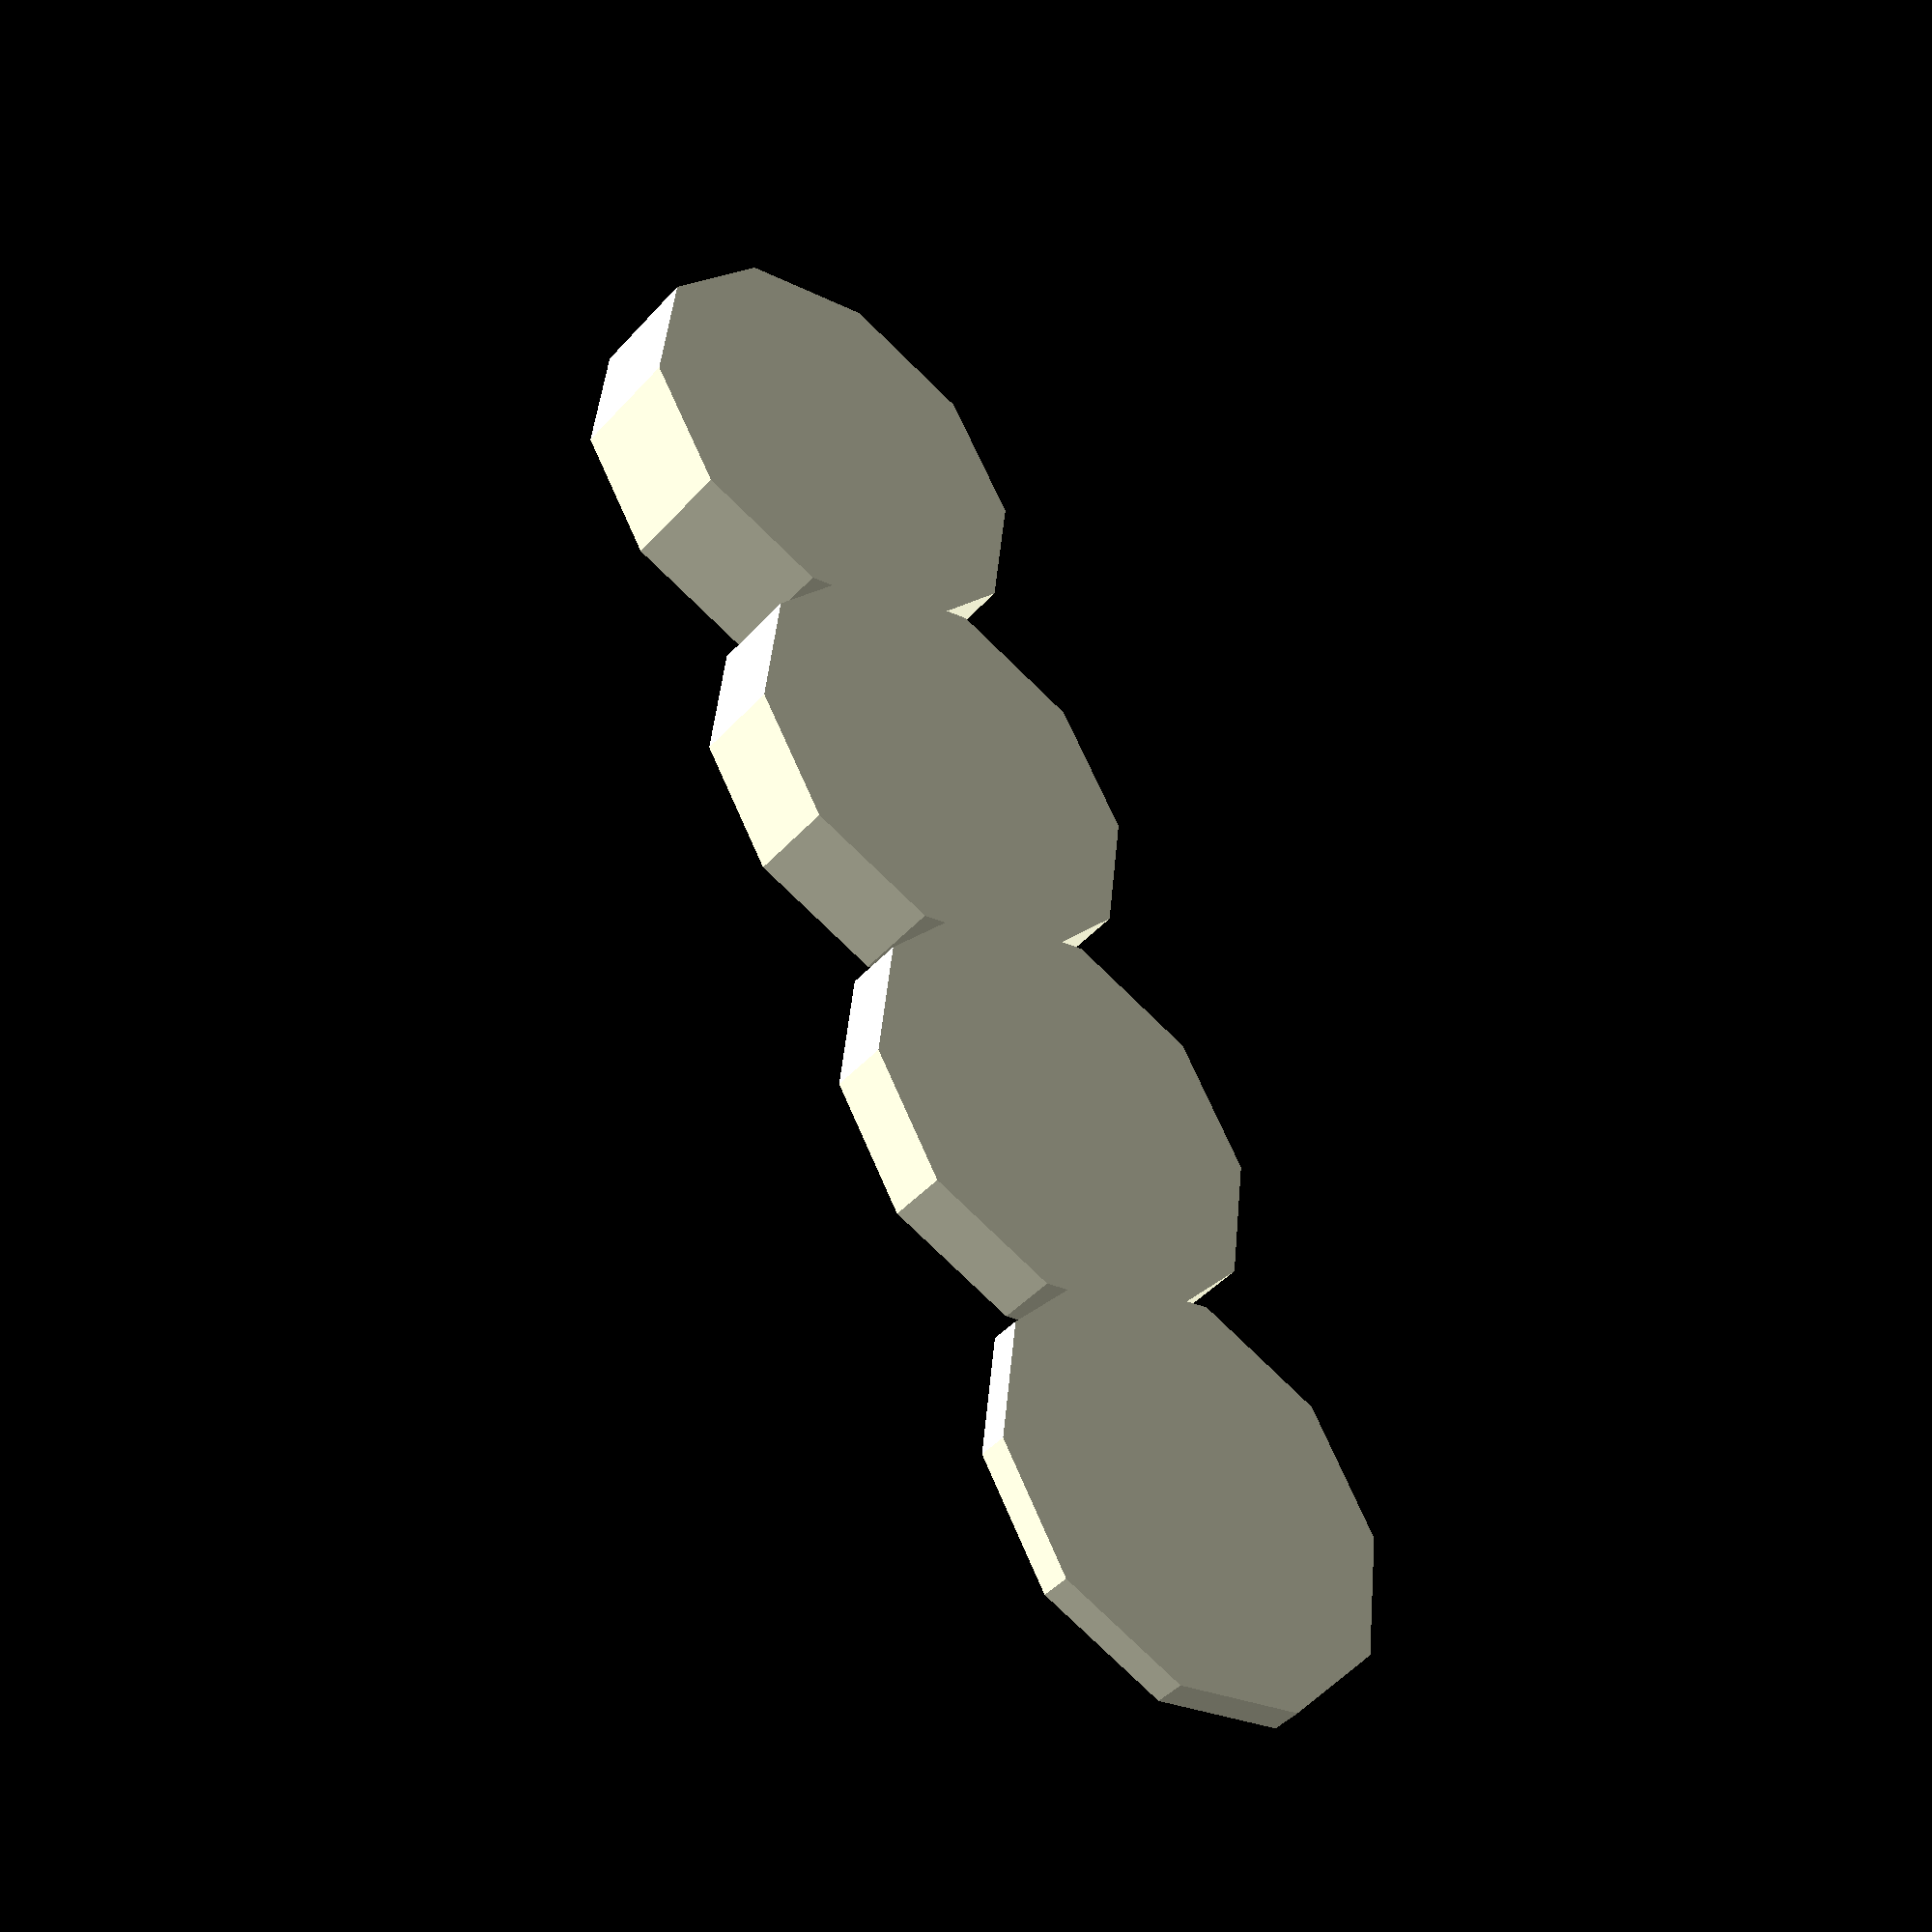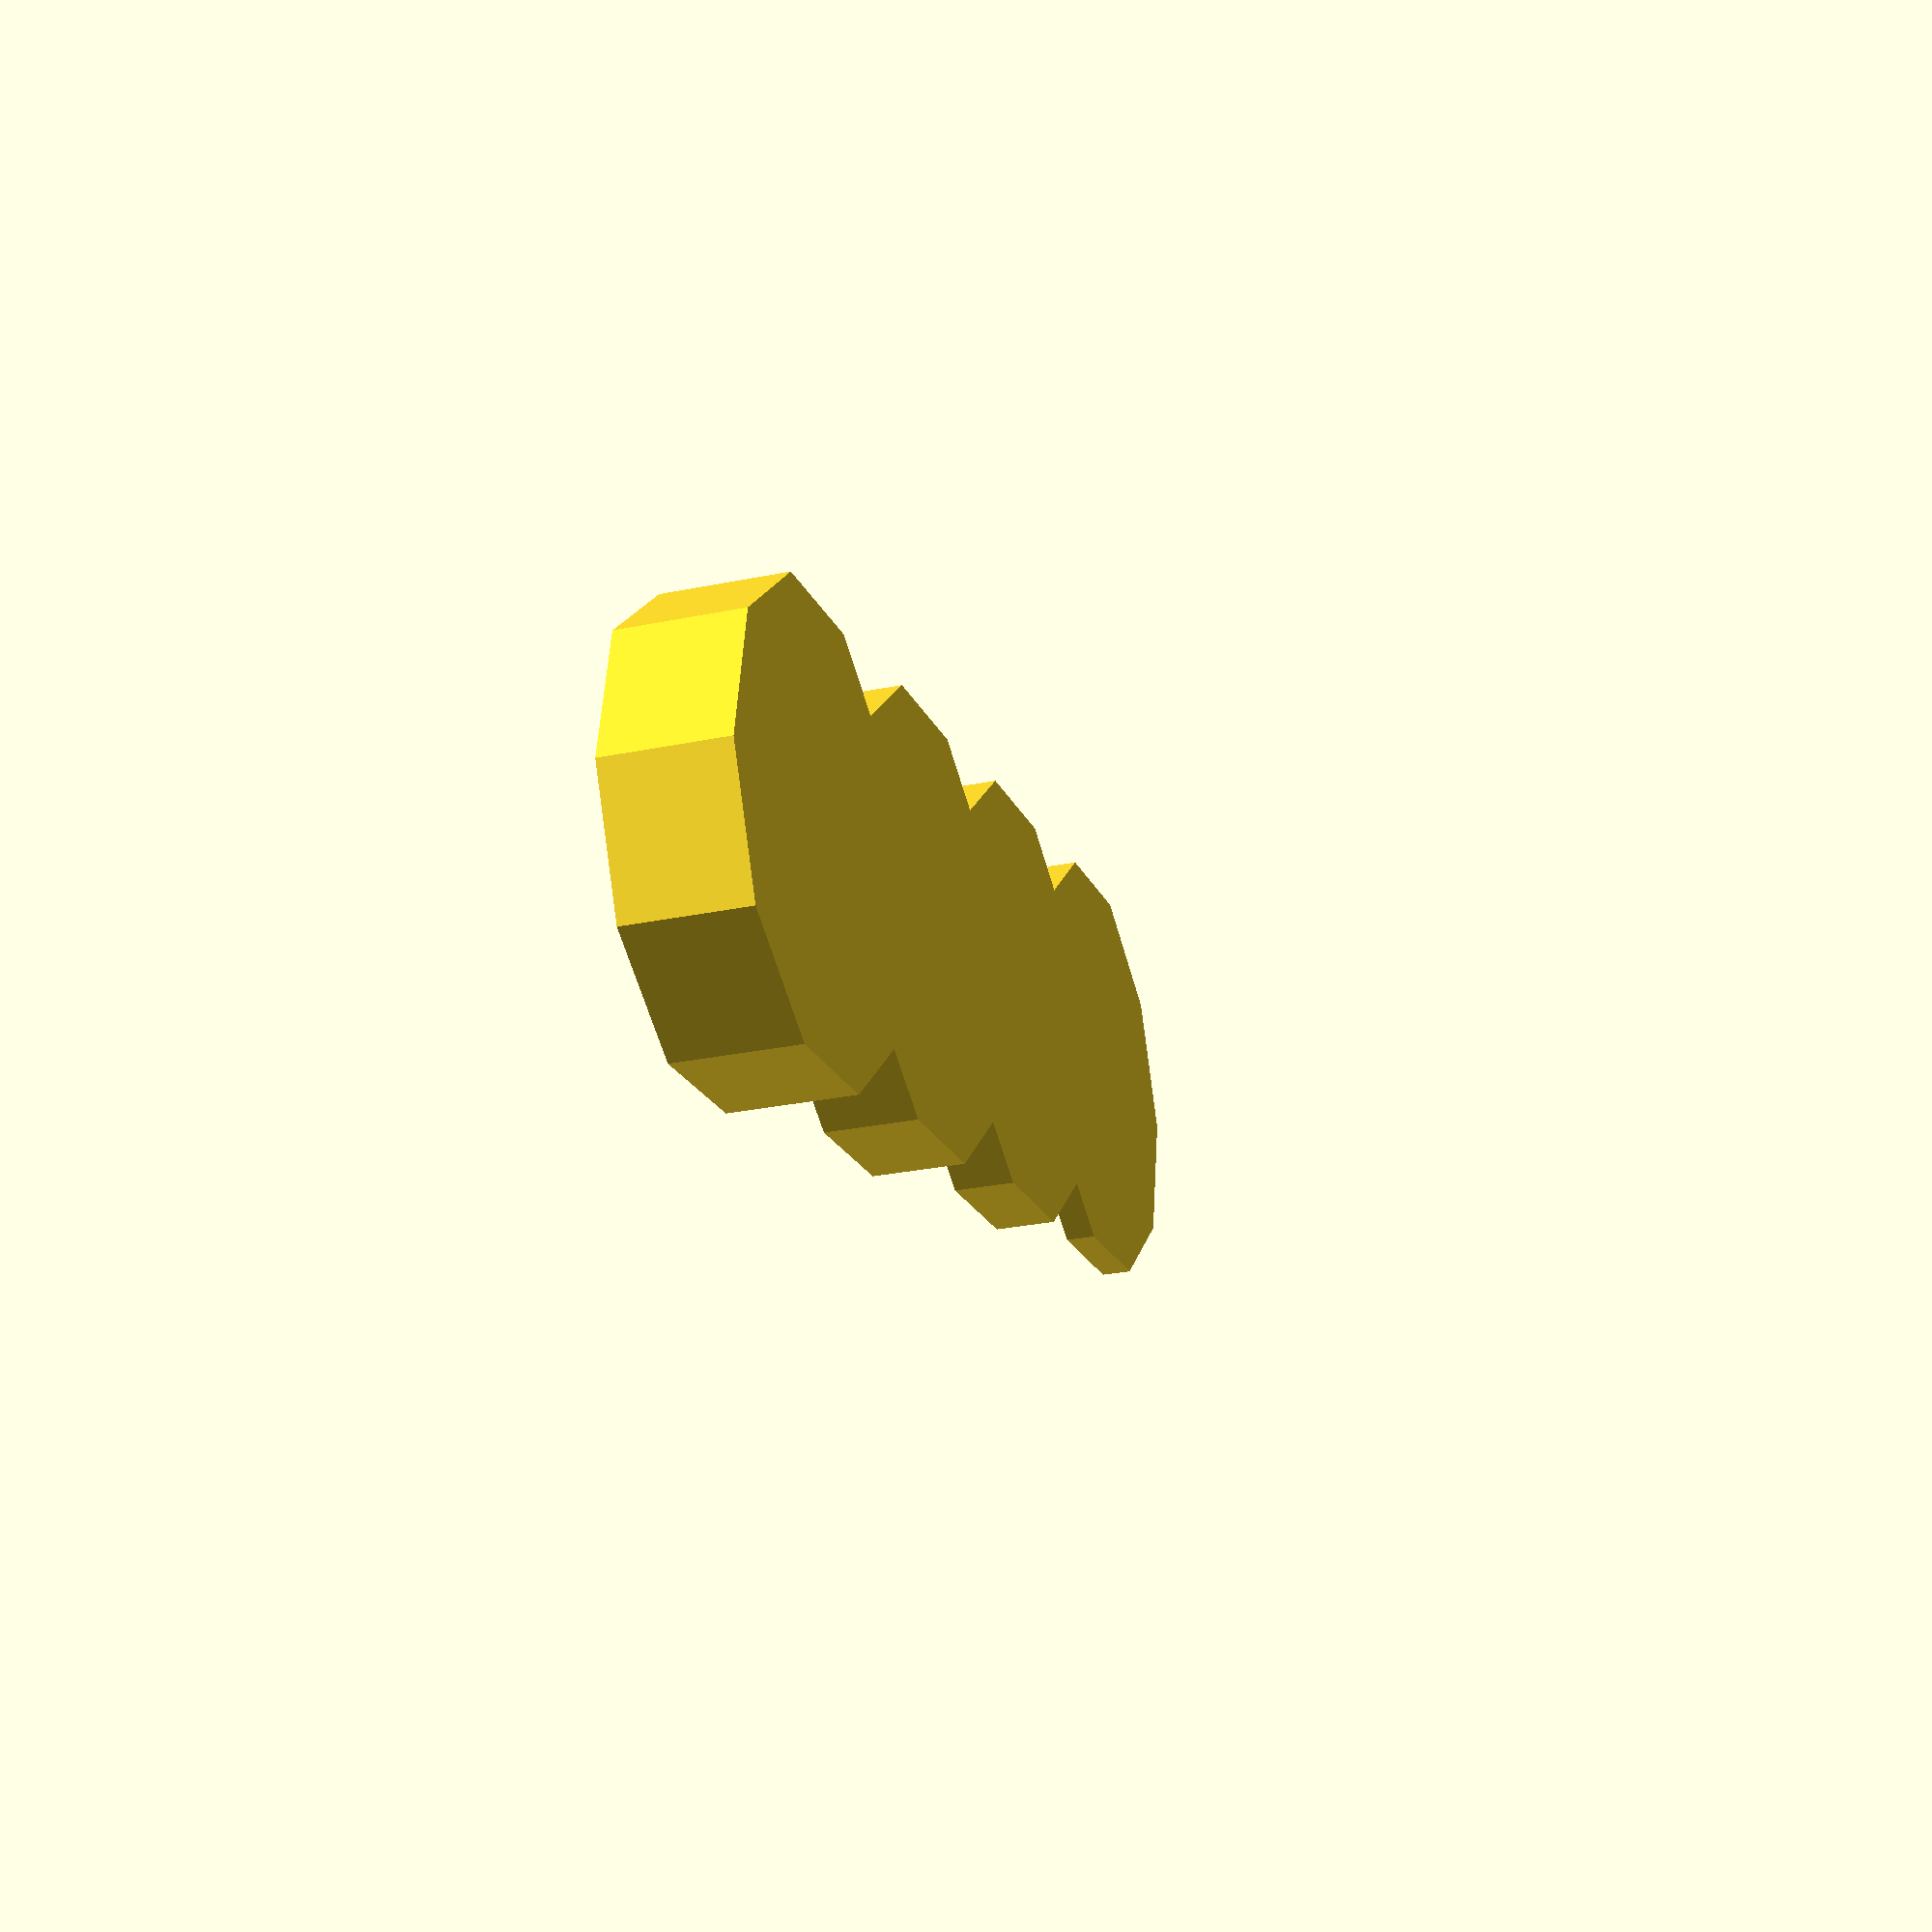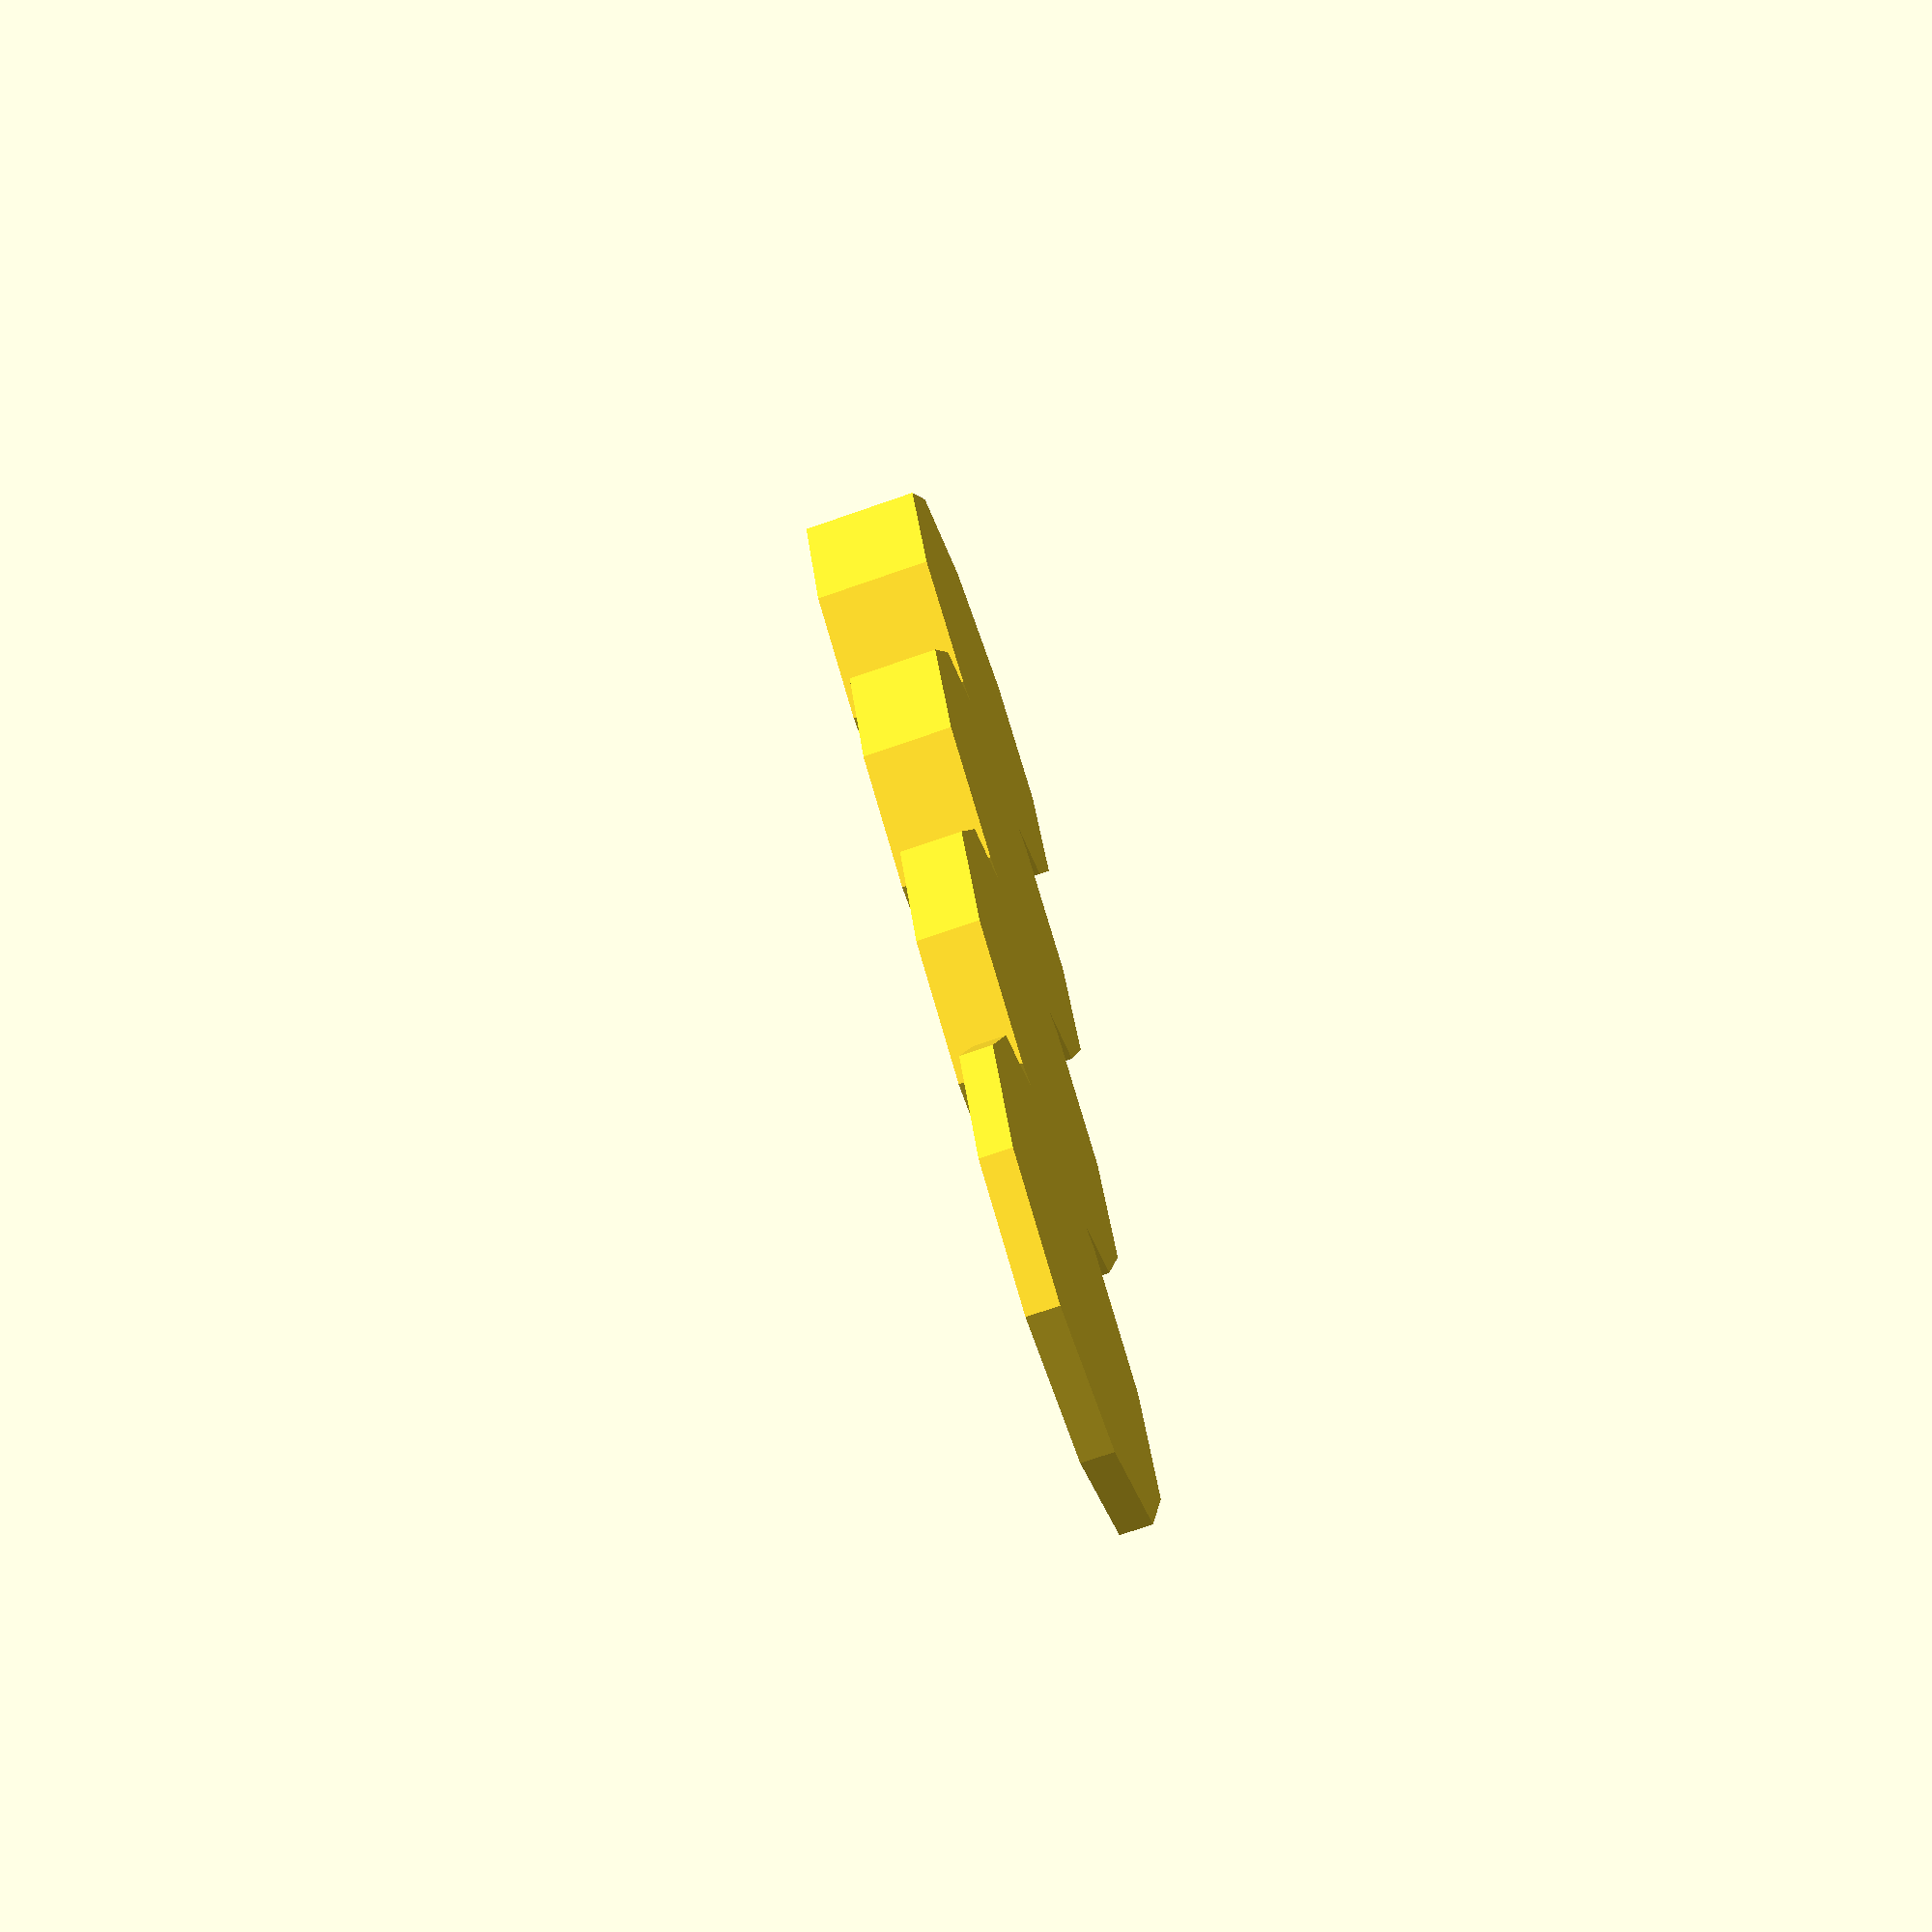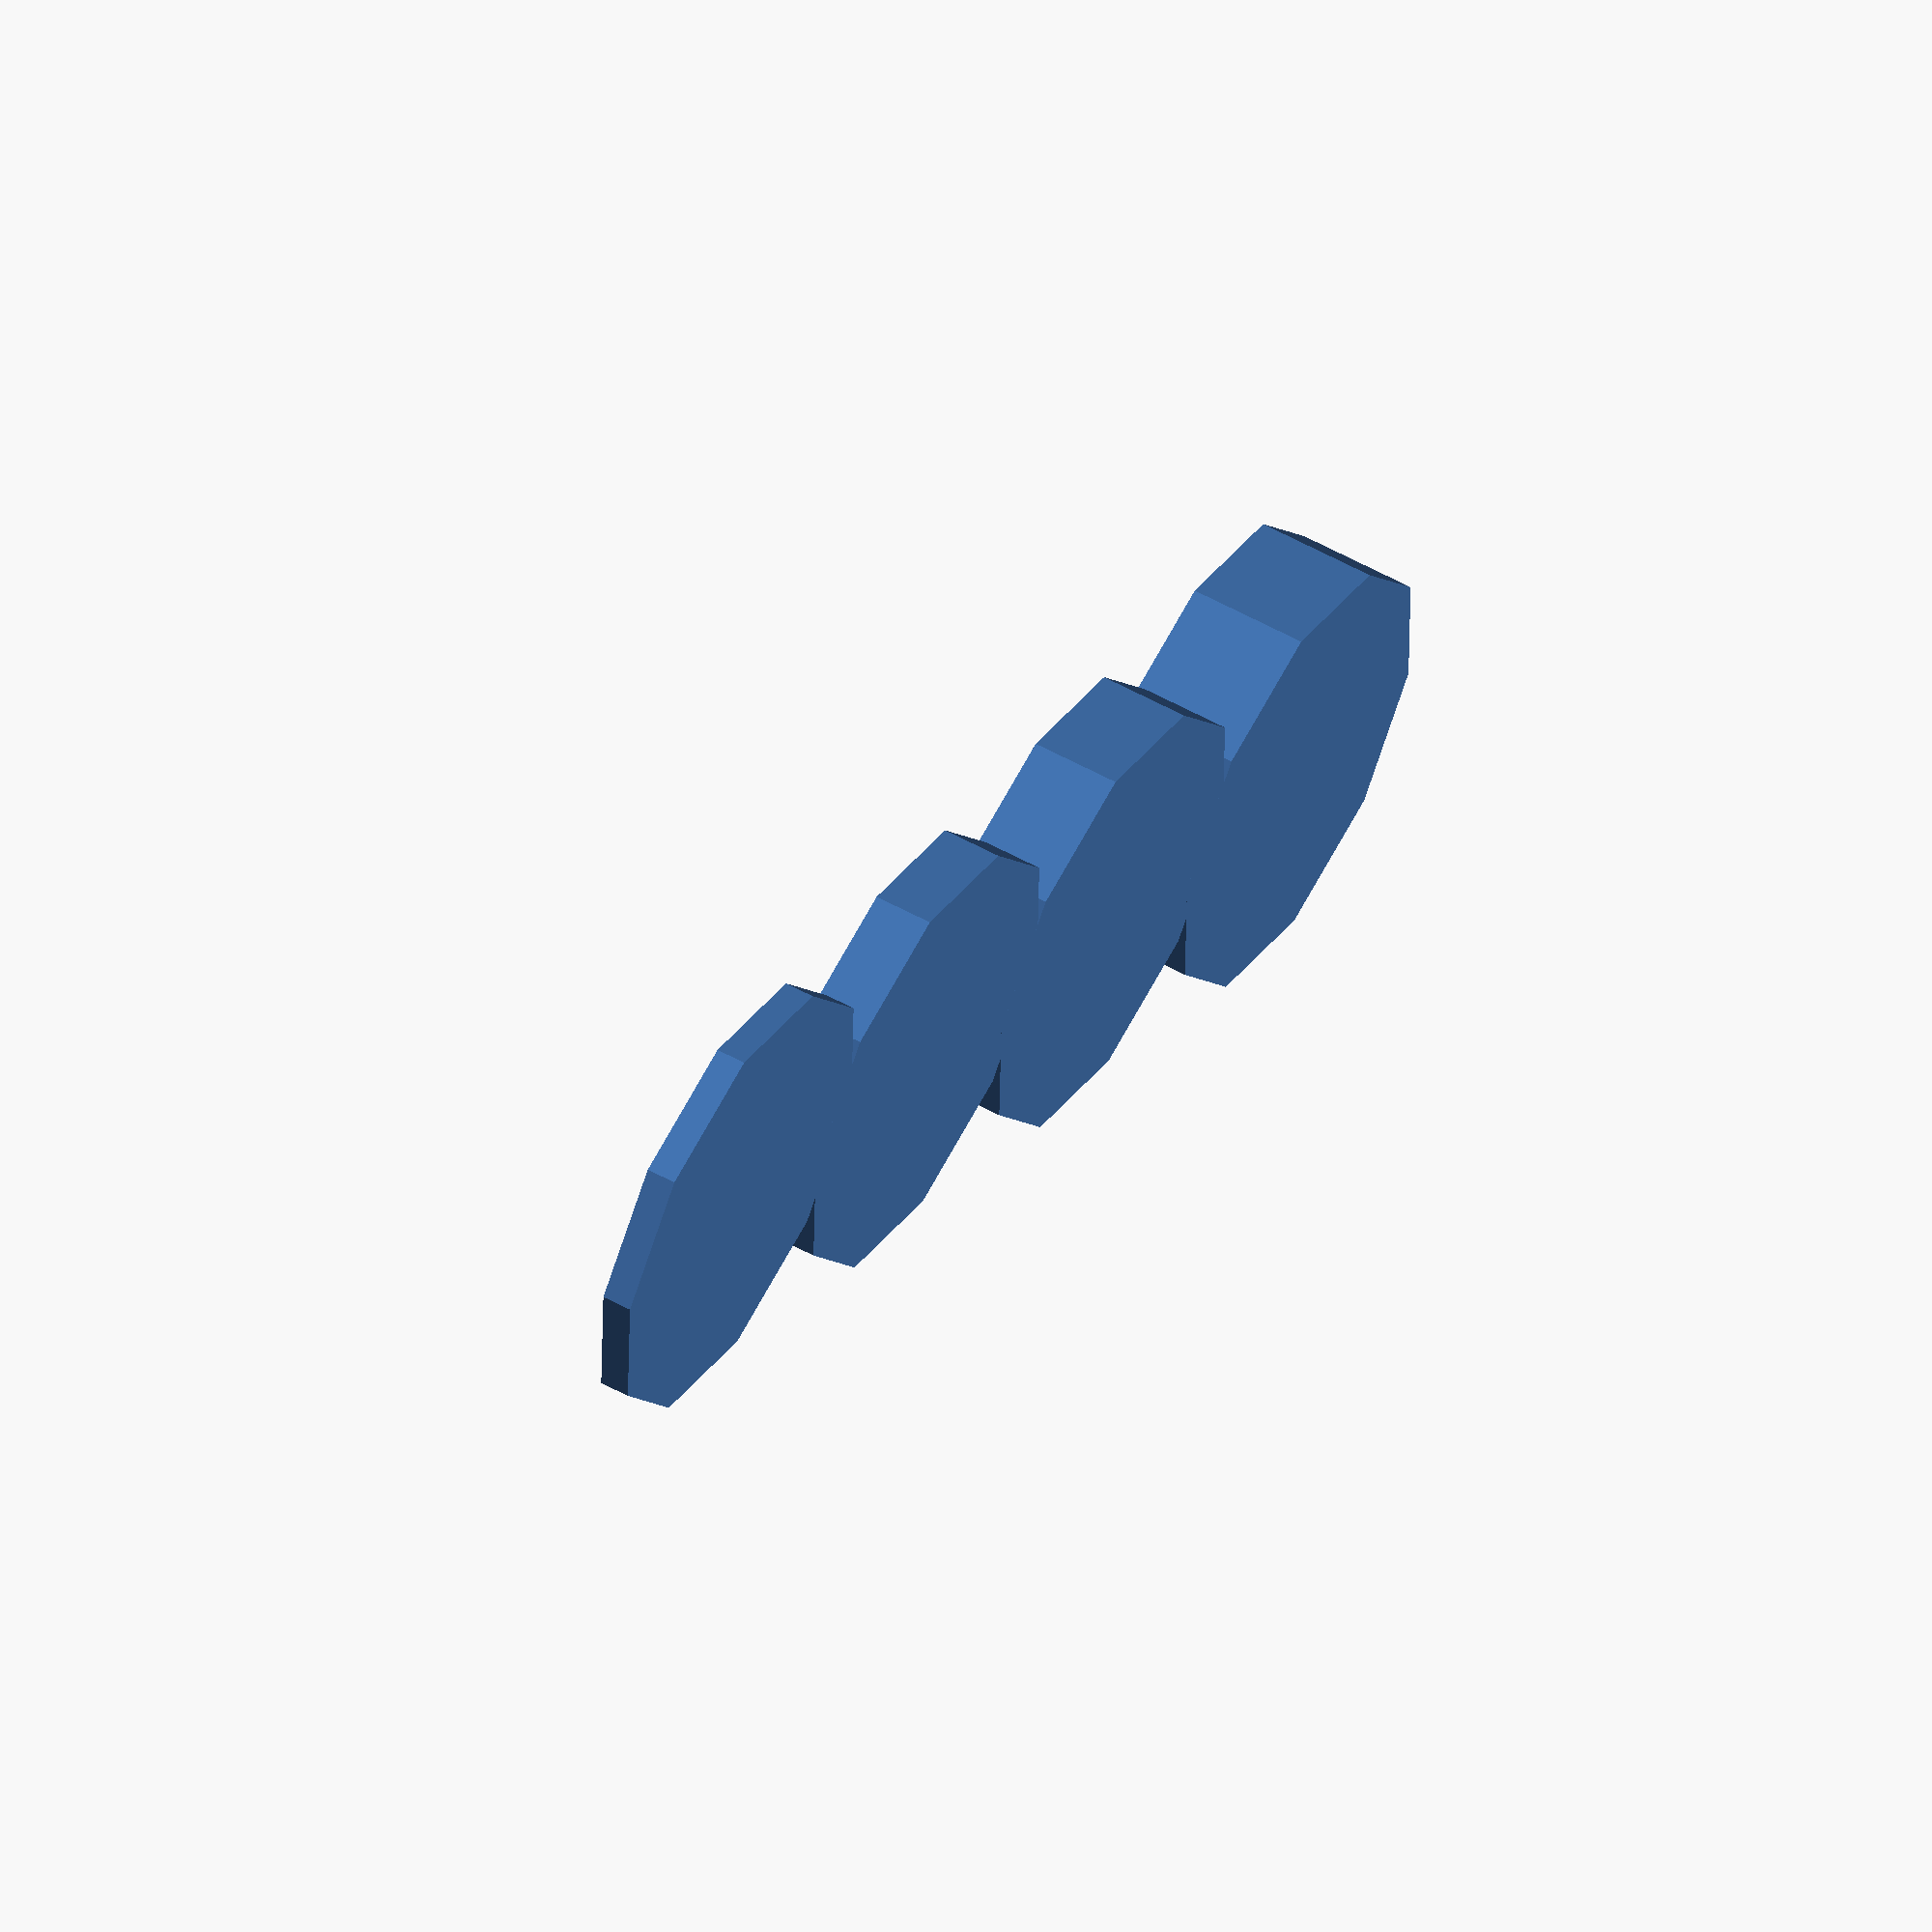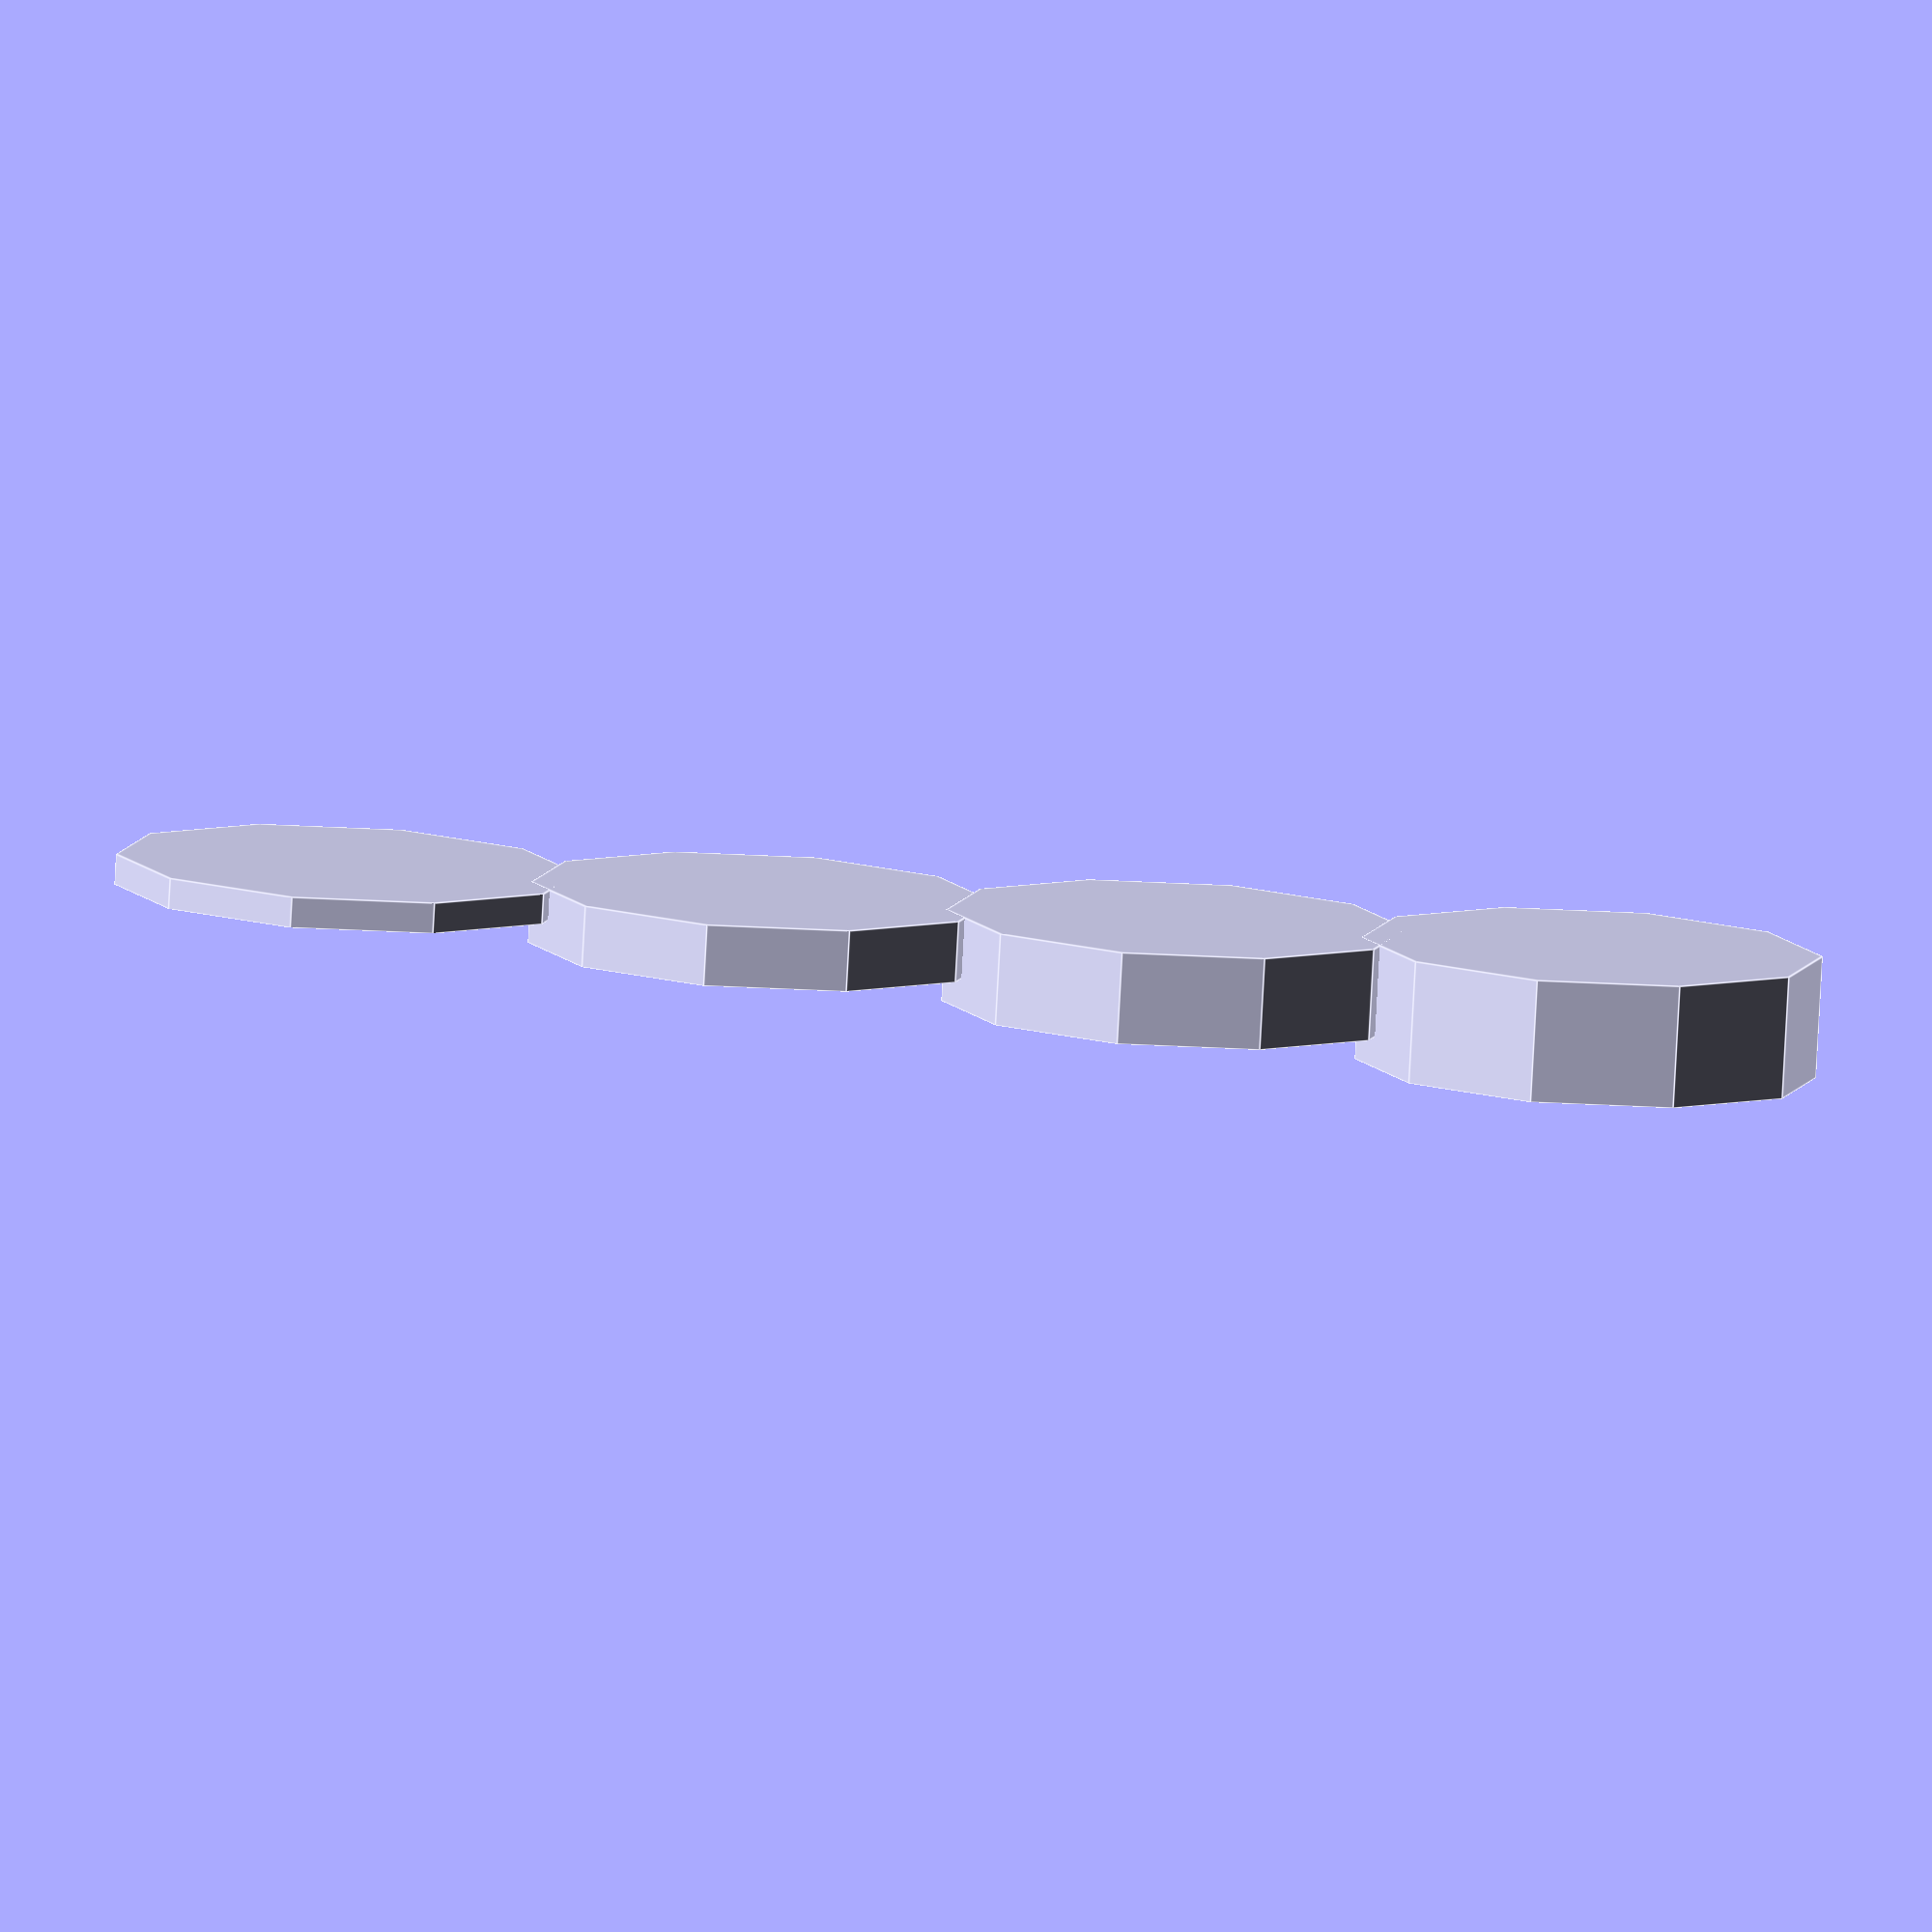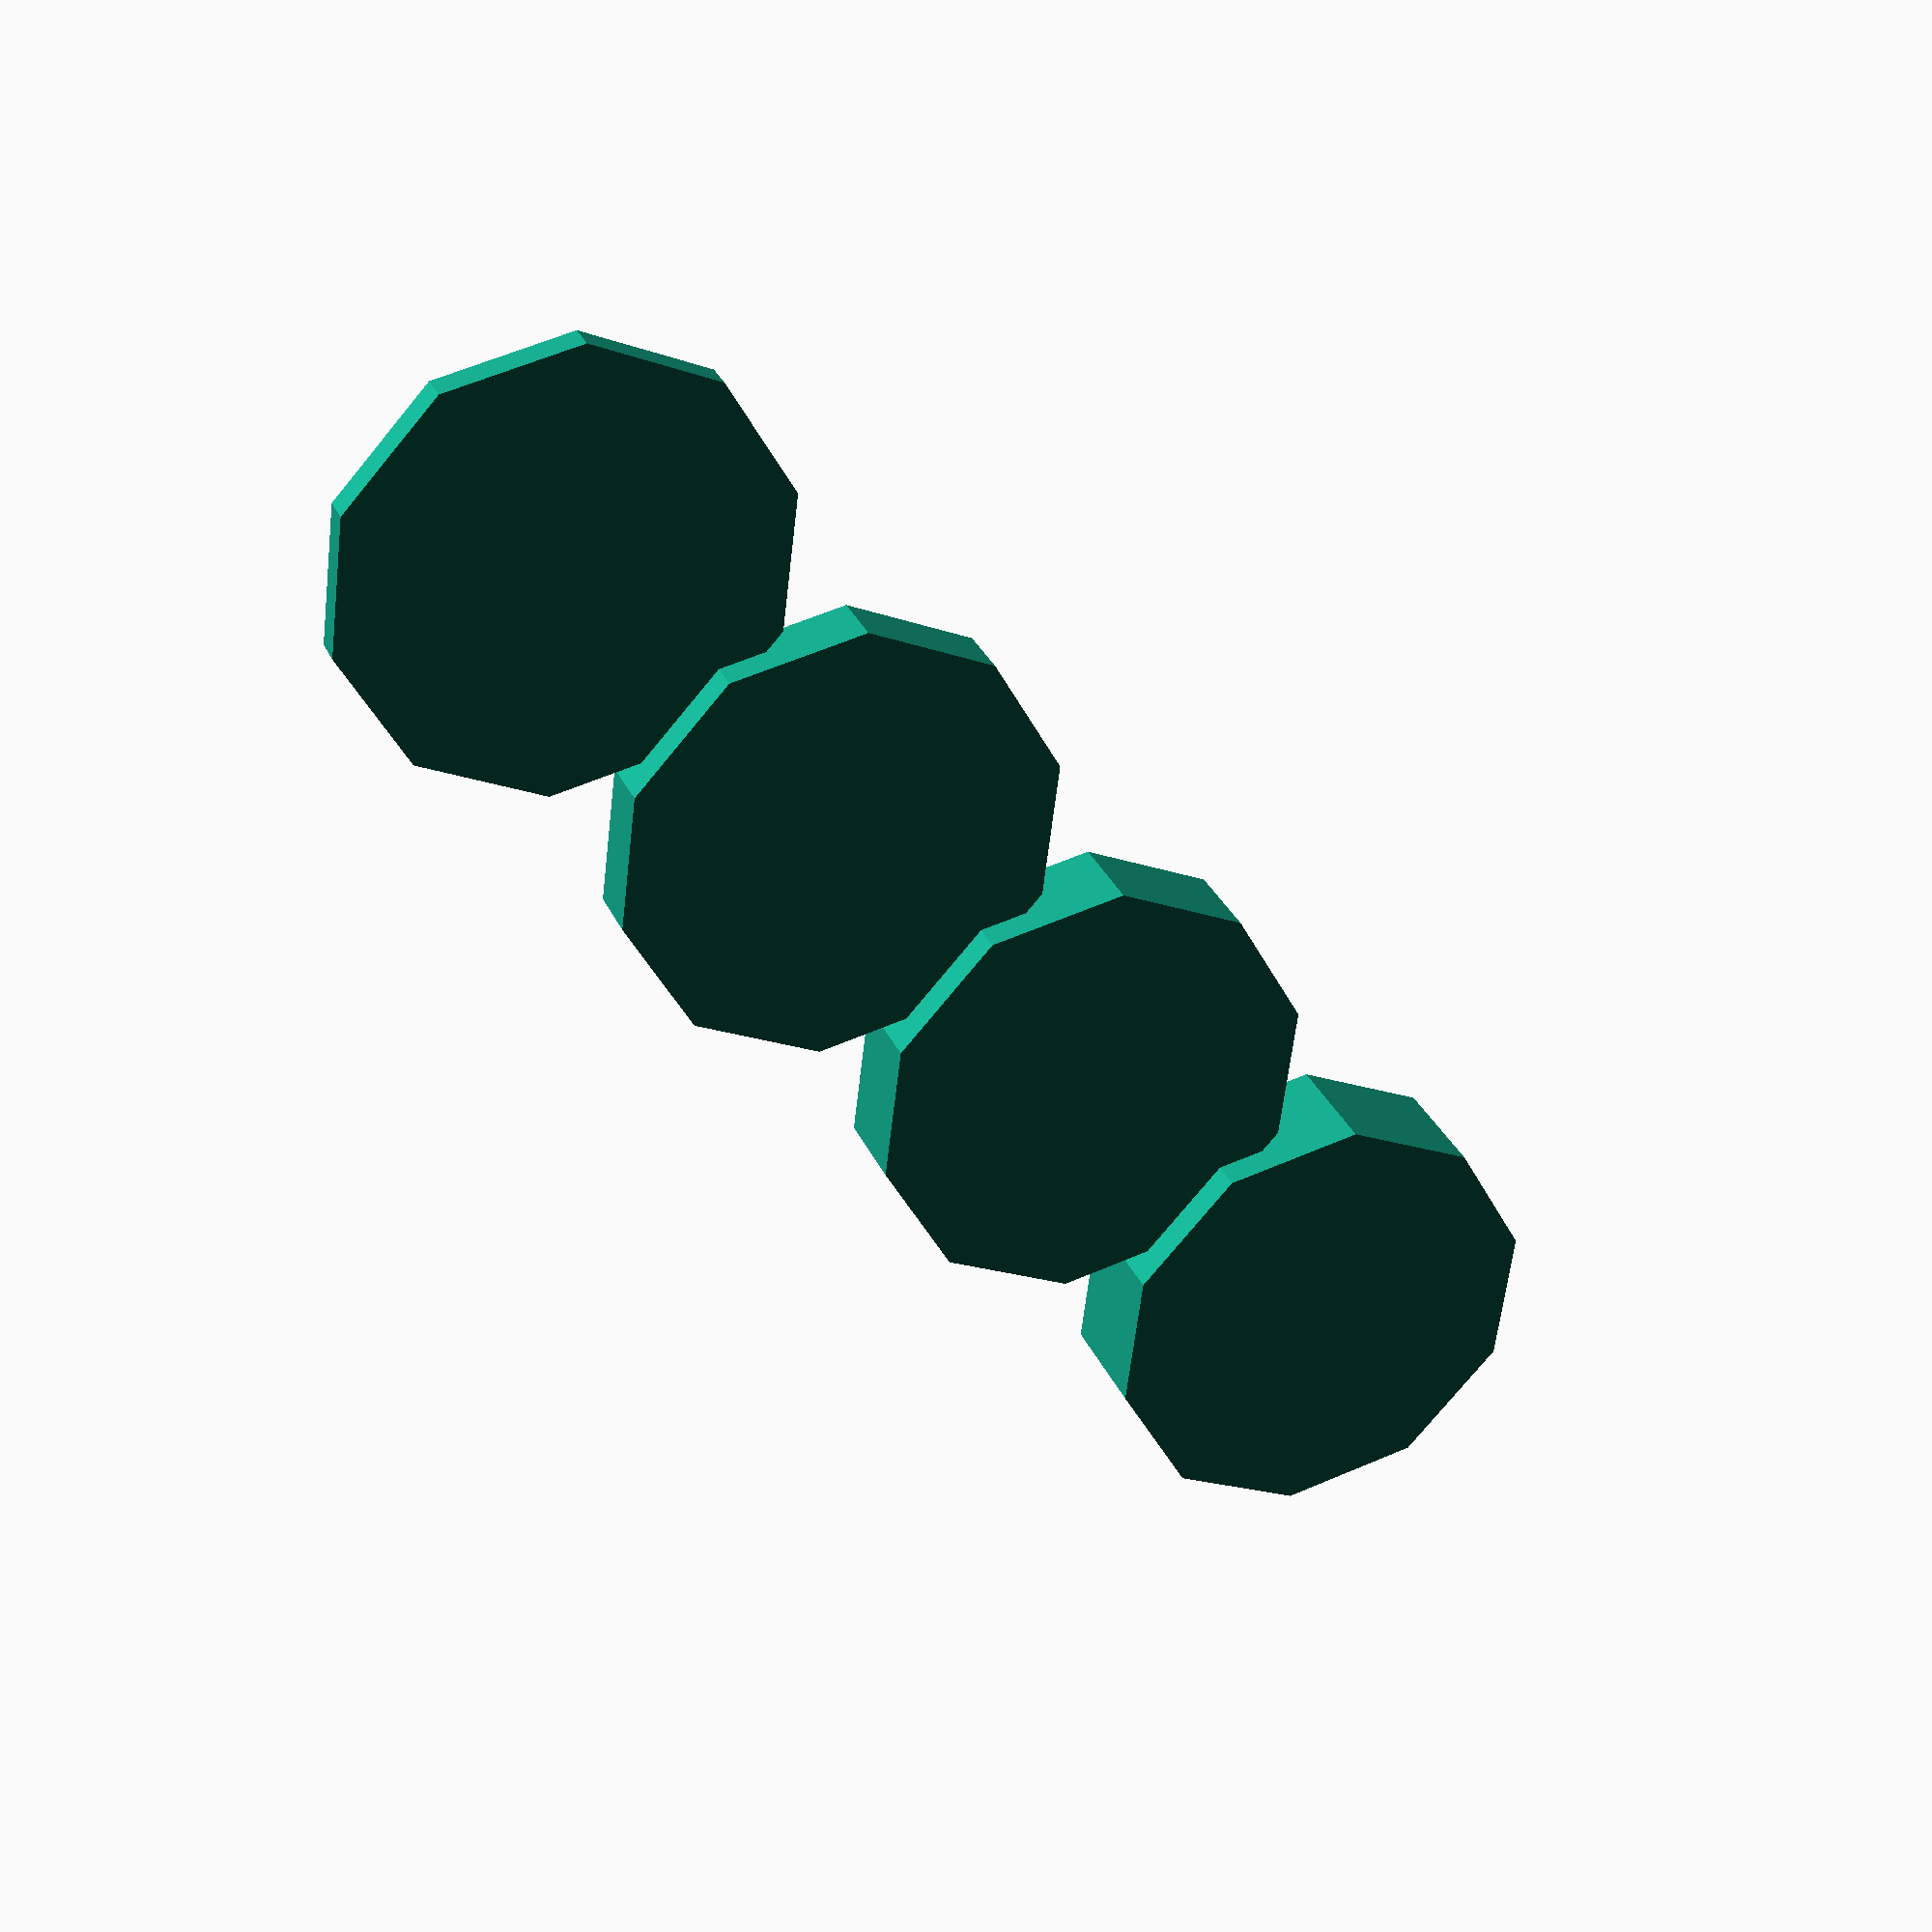
<openscad>
$fa = .01;
$fs = $preview ? 5 : .1;

w=15;
h=10;

for(i=[1:4]){
    dx=w*i/sqrt(2)*.9;
    translate([dx,dx,0])
        cylinder(d=w,h=i);
}
</openscad>
<views>
elev=223.1 azim=155.7 roll=38.0 proj=p view=solid
elev=207.6 azim=28.6 roll=252.3 proj=p view=solid
elev=252.8 azim=146.5 roll=70.8 proj=p view=solid
elev=305.5 azim=196.3 roll=120.5 proj=o view=solid
elev=260.6 azim=40.3 roll=3.1 proj=o view=edges
elev=328.3 azim=97.1 roll=338.7 proj=p view=wireframe
</views>
